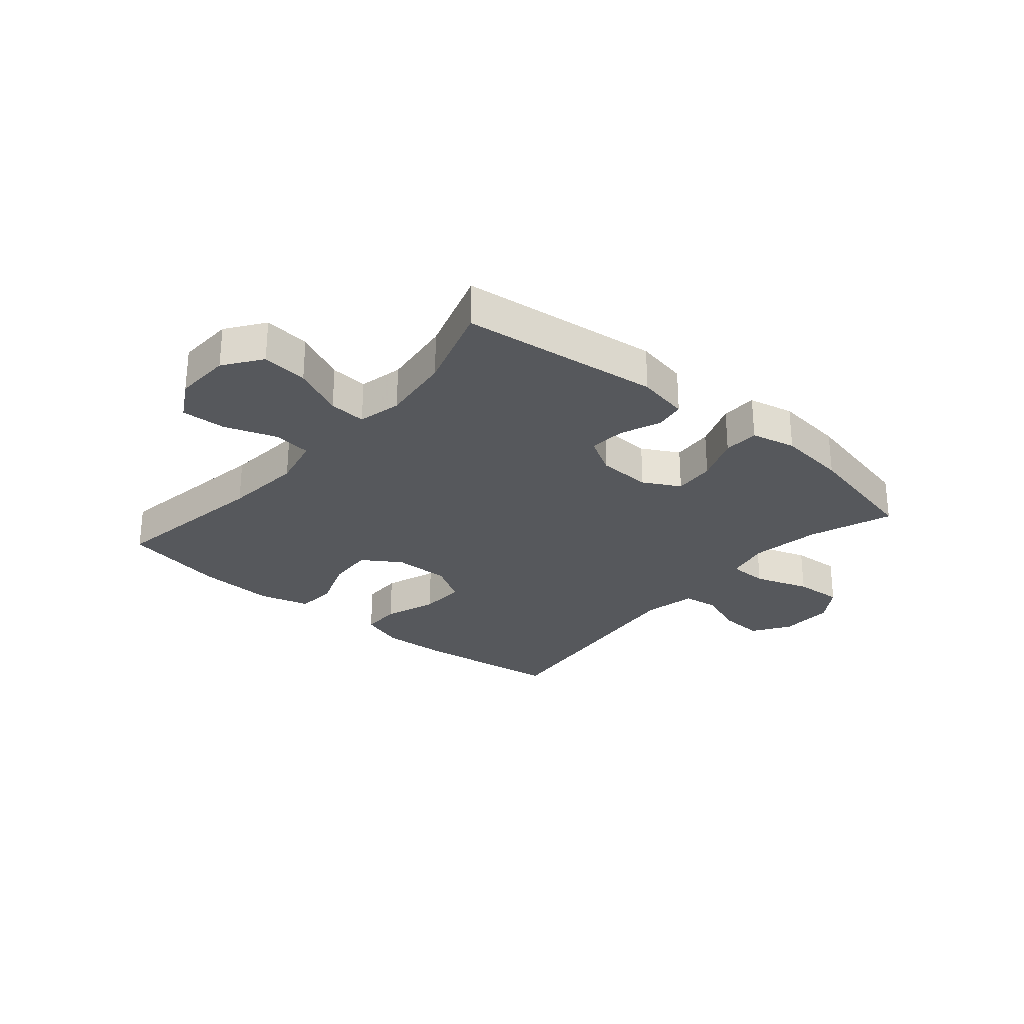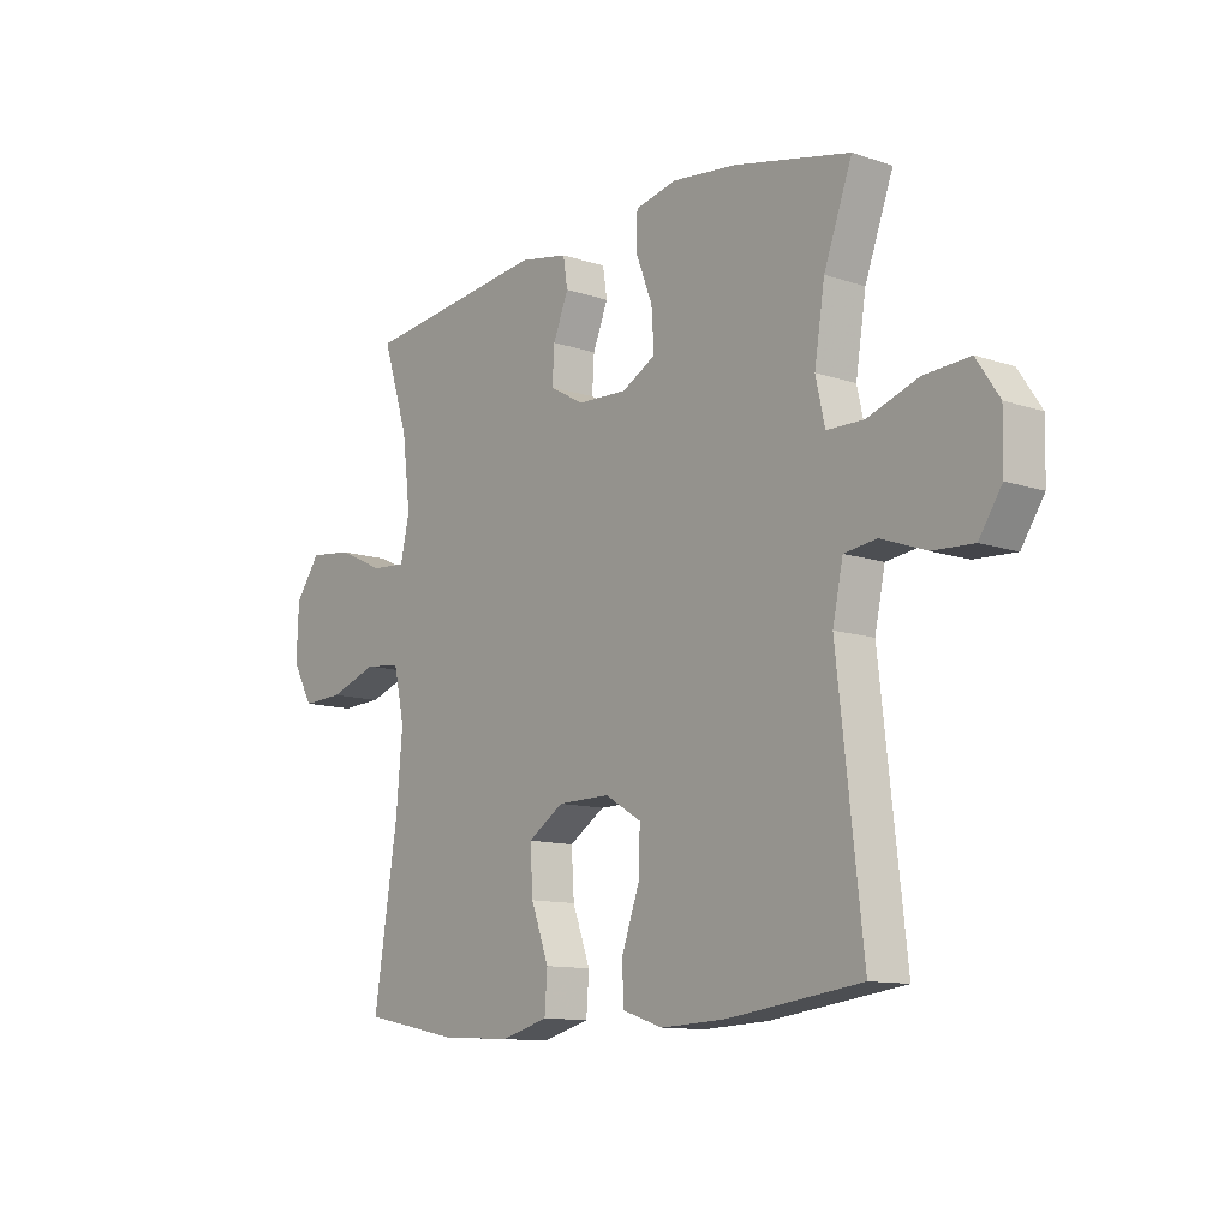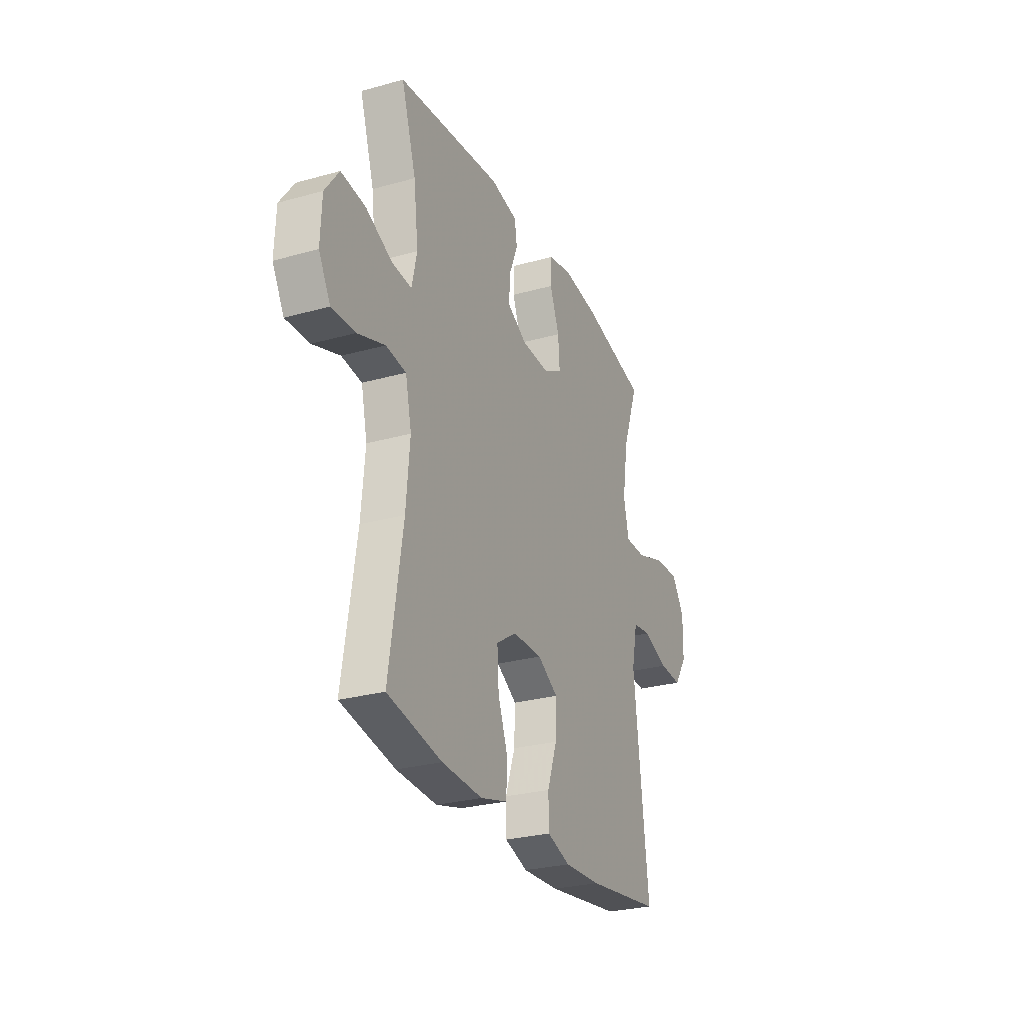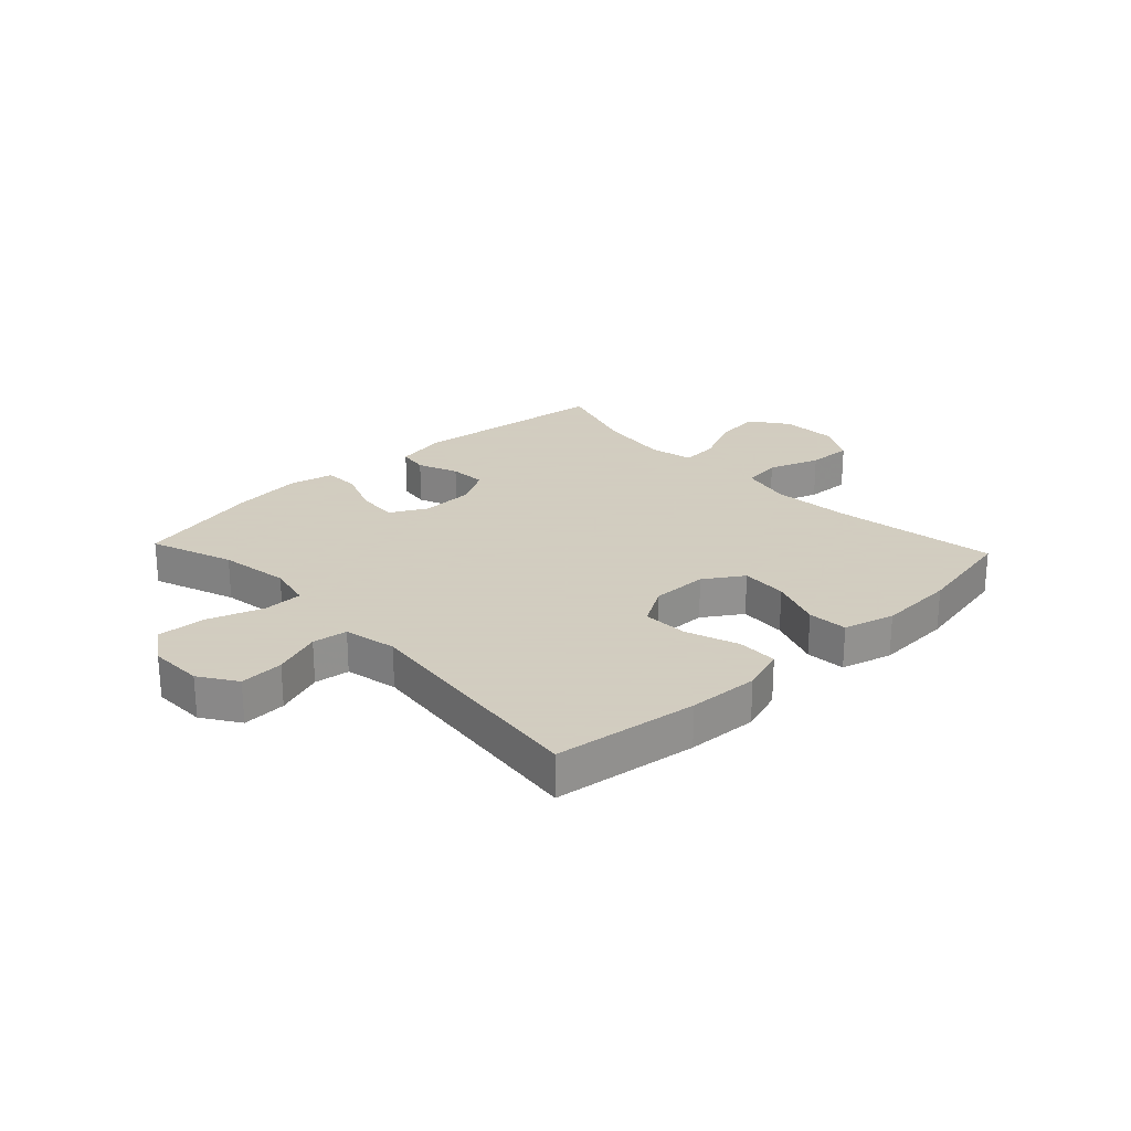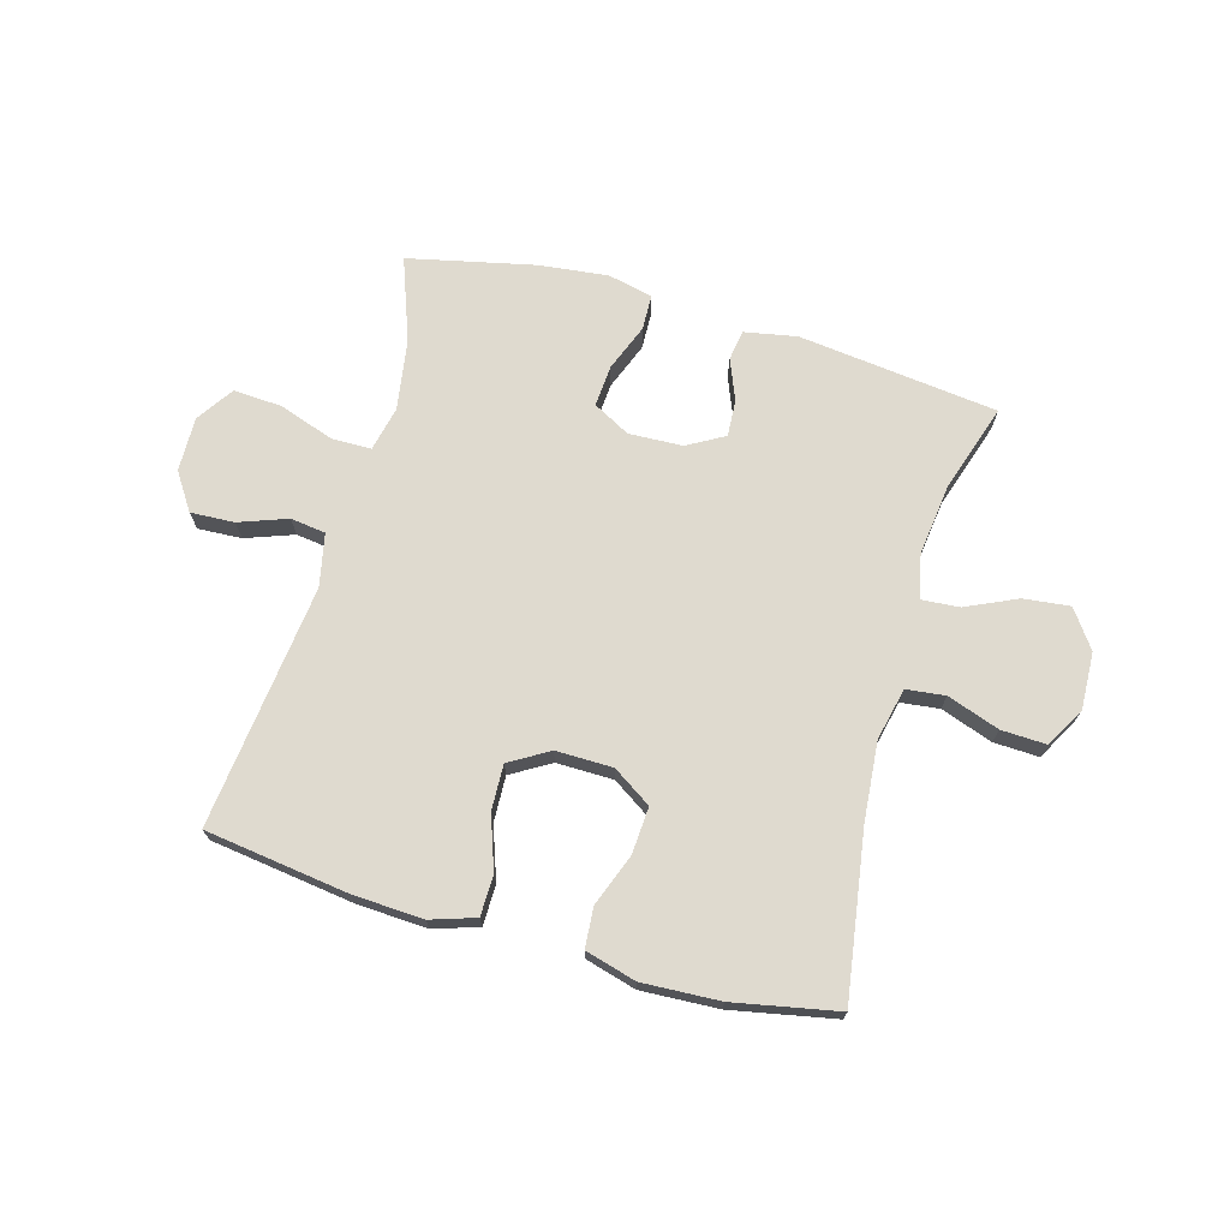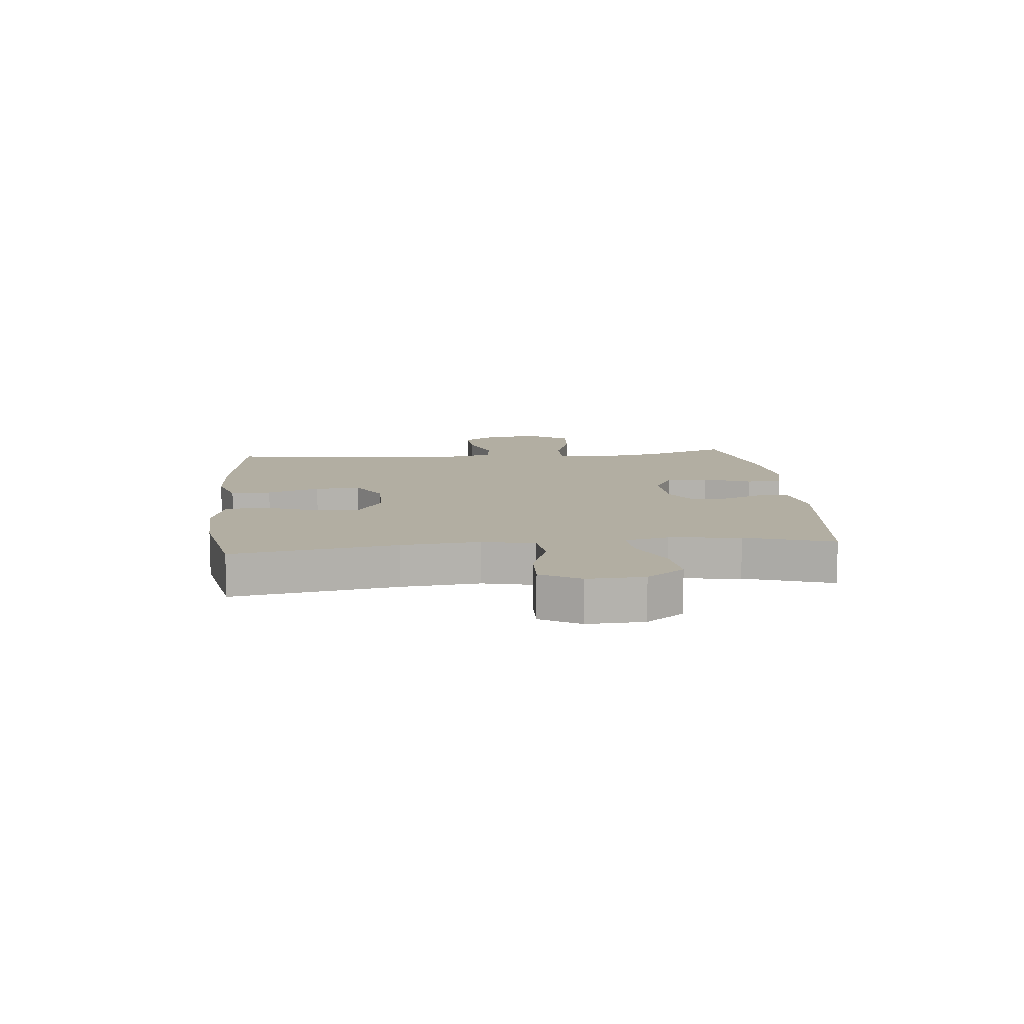
<metadata>
{"format":"obj","ext":"obj","renderer":"f3d","projection":"perspective","resolution":1024,"background":"white","views":[{"elev":-27.7,"azim":-40.3,"up":"+Y"},{"elev":-11.5,"azim":51.0,"up":"+Z"},{"elev":-27.5,"azim":-66.8,"up":"+Z"},{"elev":24.3,"azim":136.7,"up":"+Y"},{"elev":70.9,"azim":-164.1,"up":"+Y"},{"elev":10.7,"azim":-95.7,"up":"+Y"}]}
</metadata>
<code>
v 0.5 0.07 0.5
v 0.448 0.07 0.358
v 0.429 0.07 0.238
v 0.446 0.07 0.162
v 0.514 0.07 0.161
v 0.608 0.07 0.193
v 0.691 0.07 0.198
v 0.733 0.07 0.135
v 0.731 0.07 0.042
v 0.689 0.07 -0.021
v 0.614 0.07 -0.017
v 0.532 0.07 0.013
v 0.472 0.07 0.005
v 0.453 0.07 -0.085
v 0.5 0.07 -0.5
v 0.255 0.07 -0.533
v 0.135 0.07 -0.539
v 0.059 0.07 -0.514
v 0.058 0.07 -0.445
v 0.09 0.07 -0.355
v 0.093 0.07 -0.277
v 0.026 0.07 -0.237
v -0.071 0.07 -0.238
v -0.137 0.07 -0.281
v -0.132 0.07 -0.361
v -0.099 0.07 -0.45
v -0.104 0.07 -0.518
v -0.191 0.07 -0.542
v -0.323 0.07 -0.535
v -0.5 0.07 -0.5
v -0.456 0.07 -0.22
v -0.444 0.07 -0.085
v -0.464 0.07 0.004
v -0.53 0.07 0.012
v -0.619 0.07 -0.019
v -0.696 0.07 -0.022
v -0.734 0.07 0.046
v -0.73 0.07 0.143
v -0.684 0.07 0.207
v -0.605 0.07 0.198
v -0.518 0.07 0.158
v -0.454 0.07 0.153
v -0.437 0.07 0.228
v -0.452 0.07 0.35
v -0.5 0.07 0.5
v -0.159 0.07 0.54
v -0.07 0.07 0.523
v -0.062 0.07 0.471
v -0.09 0.07 0.402
v -0.094 0.07 0.339
v -0.031 0.07 0.303
v 0.061 0.07 0.299
v 0.124 0.07 0.333
v 0.119 0.07 0.404
v 0.088 0.07 0.484
v 0.09 0.07 0.545
v 0.167 0.07 0.562
v 0.286 0.07 0.548
v 0.5 0 0.5
v 0.448 0 0.358
v 0.429 0 0.238
v 0.446 0 0.162
v 0.514 0 0.161
v 0.608 0 0.193
v 0.691 0 0.198
v 0.733 0 0.135
v 0.731 0 0.042
v 0.689 0 -0.021
v 0.614 0 -0.017
v 0.532 0 0.013
v 0.472 0 0.005
v 0.453 0 -0.085
v 0.5 0 -0.5
v 0.255 0 -0.533
v 0.135 0 -0.539
v 0.059 0 -0.514
v 0.058 0 -0.445
v 0.09 0 -0.355
v 0.093 0 -0.277
v 0.026 0 -0.237
v -0.071 0 -0.238
v -0.137 0 -0.281
v -0.132 0 -0.361
v -0.099 0 -0.45
v -0.104 0 -0.518
v -0.191 0 -0.542
v -0.323 0 -0.535
v -0.5 0 -0.5
v -0.456 0 -0.22
v -0.444 0 -0.085
v -0.464 0 0.004
v -0.53 0 0.012
v -0.619 0 -0.019
v -0.696 0 -0.022
v -0.734 0 0.046
v -0.73 0 0.143
v -0.684 0 0.207
v -0.605 0 0.198
v -0.518 0 0.158
v -0.454 0 0.153
v -0.437 0 0.228
v -0.452 0 0.35
v -0.5 0 0.5
v -0.159 0 0.54
v -0.07 0 0.523
v -0.062 0 0.471
v -0.09 0 0.402
v -0.094 0 0.339
v -0.031 0 0.303
v 0.061 0 0.299
v 0.124 0 0.333
v 0.119 0 0.404
v 0.088 0 0.484
v 0.09 0 0.545
v 0.167 0 0.562
v 0.286 0 0.548
f 58 1 2
f 57 58 2
f 56 57 2
f 55 56 2
f 54 55 2
f 53 54 2 3
f 52 53 3 4
f 51 52 4
f 47 48 49
f 46 47 49
f 45 46 49
f 44 45 49
f 43 44 49 50
f 42 43 50 51
f 39 40 41
f 38 39 41
f 37 38 41
f 36 37 41
f 35 36 41
f 34 35 41
f 33 34 41 42
f 42 51 4
f 33 42 4
f 32 33 4
f 29 30 31
f 28 29 31
f 27 28 31
f 26 27 31
f 25 26 31
f 24 25 31 32
f 18 19 20
f 17 18 20
f 16 17 20
f 15 16 20
f 14 15 20
f 13 14 20 21
f 10 11 12
f 9 10 12
f 8 9 12
f 7 8 12
f 6 7 12
f 5 6 12
f 5 12 13
f 32 4 5
f 24 32 5
f 23 24 5
f 5 13 21 22
f 5 22 23
f 60 59 116
f 60 116 115
f 60 115 114
f 60 114 113
f 60 113 112
f 61 60 112 111
f 62 61 111 110
f 62 110 109
f 107 106 105
f 107 105 104
f 107 104 103
f 107 103 102
f 108 107 102 101
f 109 108 101 100
f 99 98 97
f 99 97 96
f 99 96 95
f 99 95 94
f 99 94 93
f 99 93 92
f 100 99 92 91
f 62 109 100
f 62 100 91
f 62 91 90
f 89 88 87
f 89 87 86
f 89 86 85
f 89 85 84
f 89 84 83
f 90 89 83 82
f 78 77 76
f 78 76 75
f 78 75 74
f 78 74 73
f 78 73 72
f 79 78 72 71
f 70 69 68
f 70 68 67
f 70 67 66
f 70 66 65
f 70 65 64
f 70 64 63
f 71 70 63
f 63 62 90
f 63 90 82
f 63 82 81
f 80 79 71 63
f 81 80 63
f 1 59 60 2
f 2 60 61 3
f 3 61 62 4
f 4 62 63 5
f 5 63 64 6
f 6 64 65 7
f 7 65 66 8
f 8 66 67 9
f 9 67 68 10
f 10 68 69 11
f 11 69 70 12
f 12 70 71 13
f 13 71 72 14
f 14 72 73 15
f 15 73 74 16
f 16 74 75 17
f 17 75 76 18
f 18 76 77 19
f 19 77 78 20
f 20 78 79 21
f 21 79 80 22
f 22 80 81 23
f 23 81 82 24
f 24 82 83 25
f 25 83 84 26
f 26 84 85 27
f 27 85 86 28
f 28 86 87 29
f 29 87 88 30
f 30 88 89 31
f 31 89 90 32
f 32 90 91 33
f 33 91 92 34
f 34 92 93 35
f 35 93 94 36
f 36 94 95 37
f 37 95 96 38
f 38 96 97 39
f 39 97 98 40
f 40 98 99 41
f 41 99 100 42
f 42 100 101 43
f 43 101 102 44
f 44 102 103 45
f 45 103 104 46
f 46 104 105 47
f 47 105 106 48
f 48 106 107 49
f 49 107 108 50
f 50 108 109 51
f 51 109 110 52
f 52 110 111 53
f 53 111 112 54
f 54 112 113 55
f 55 113 114 56
f 56 114 115 57
f 57 115 116 58
f 58 116 59 1

</code>
